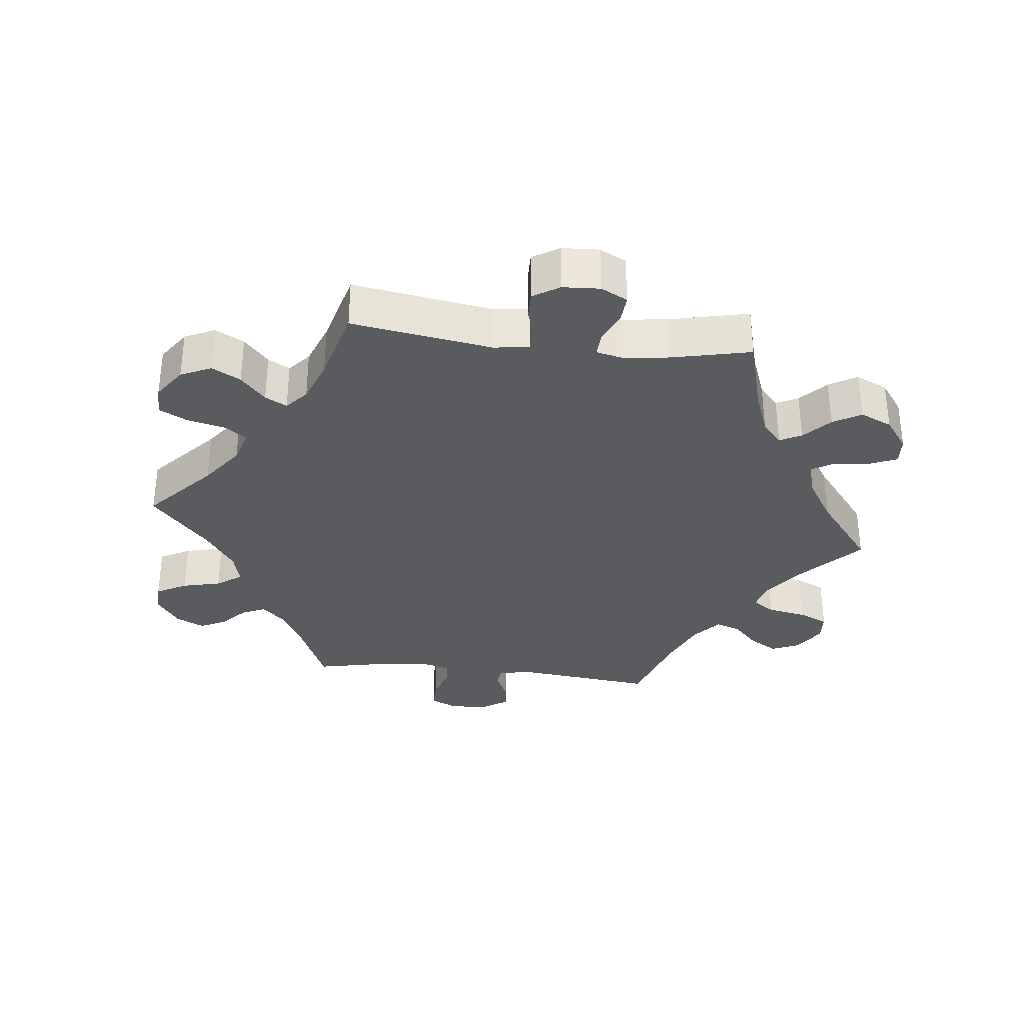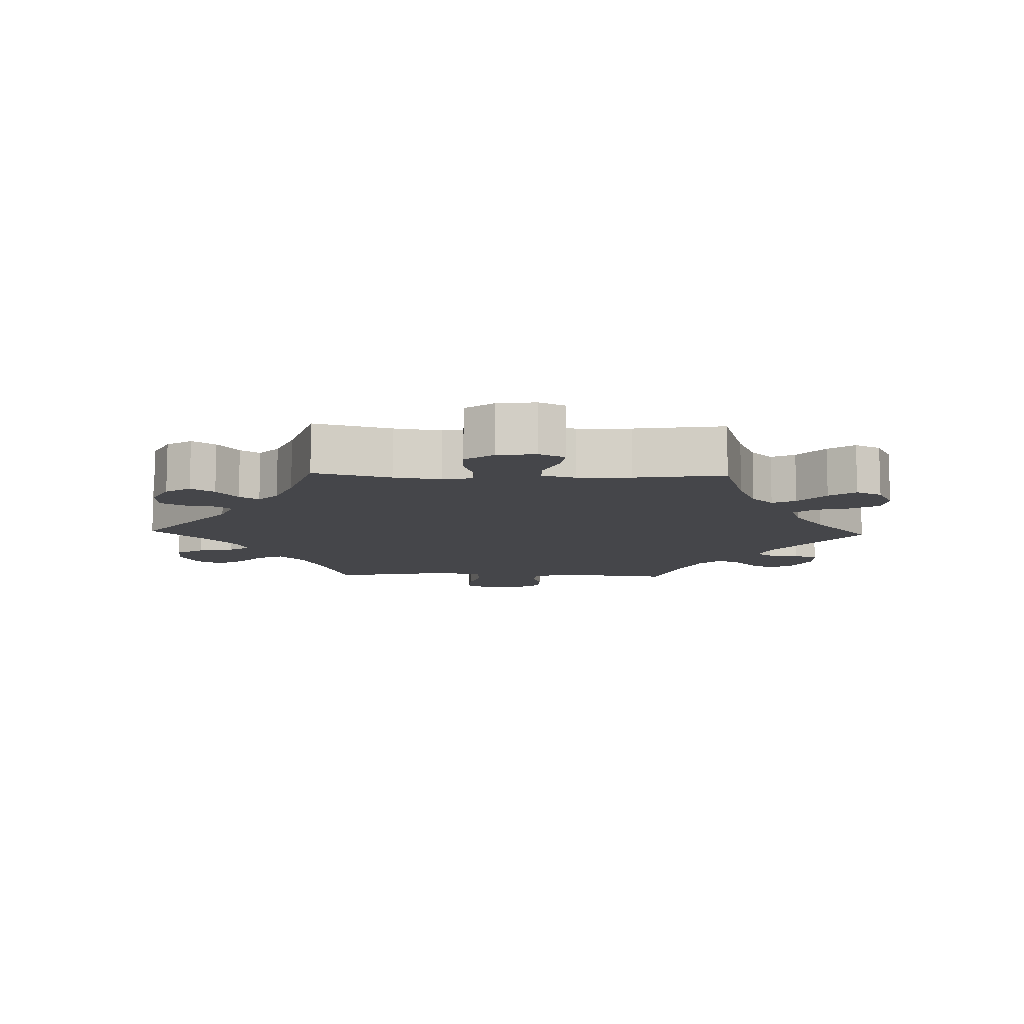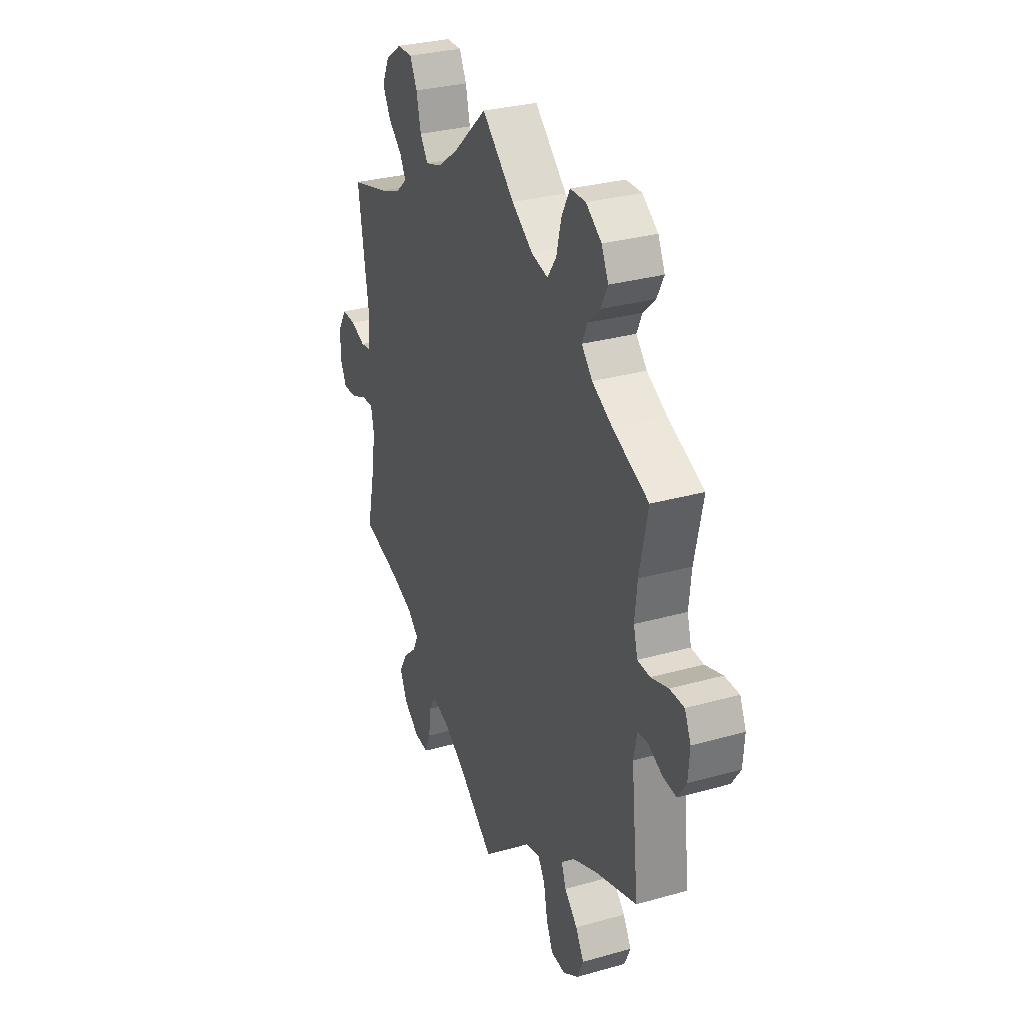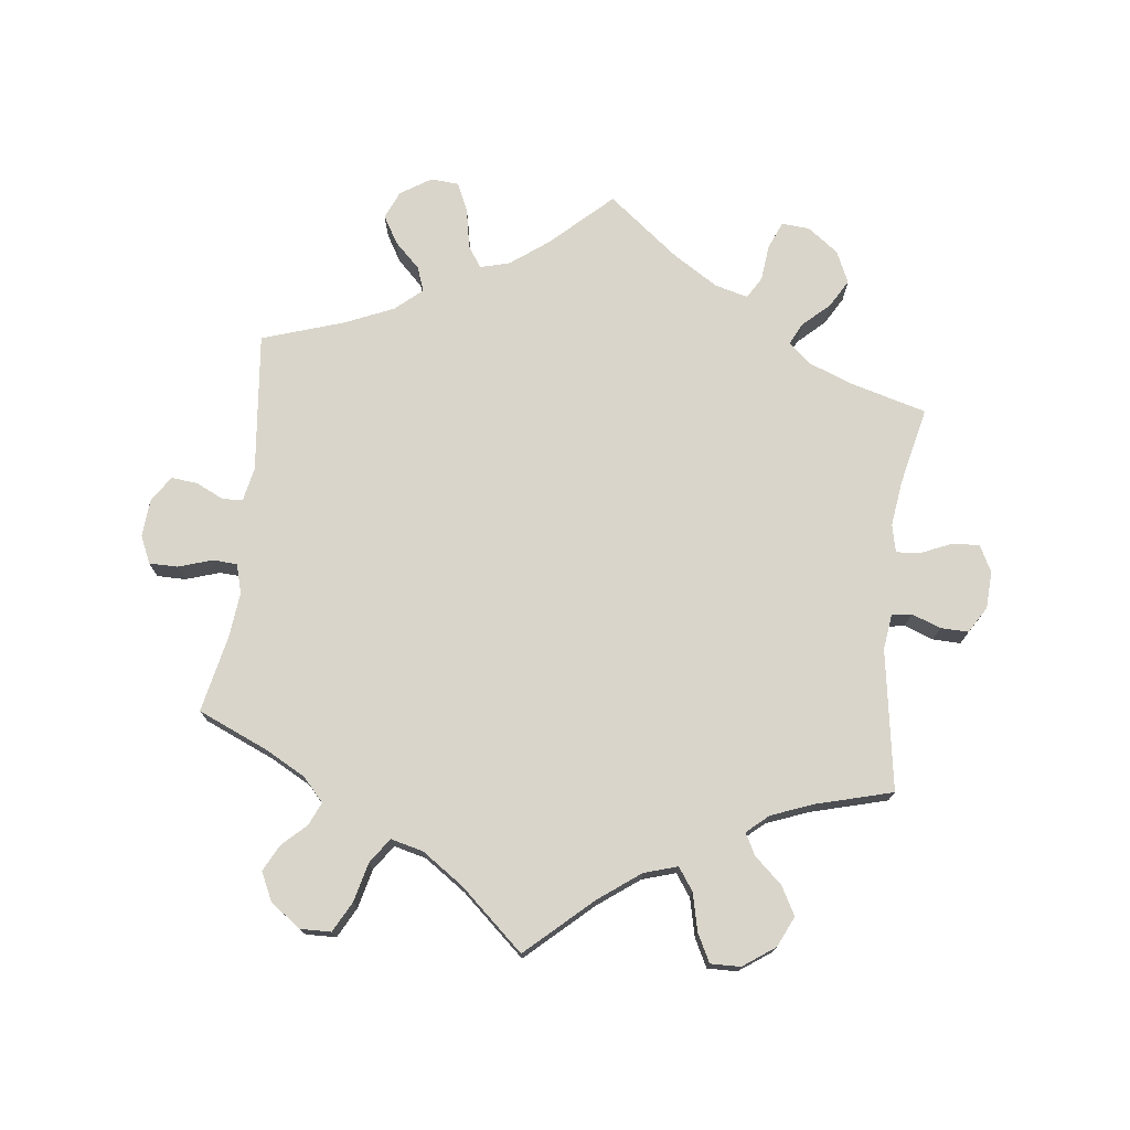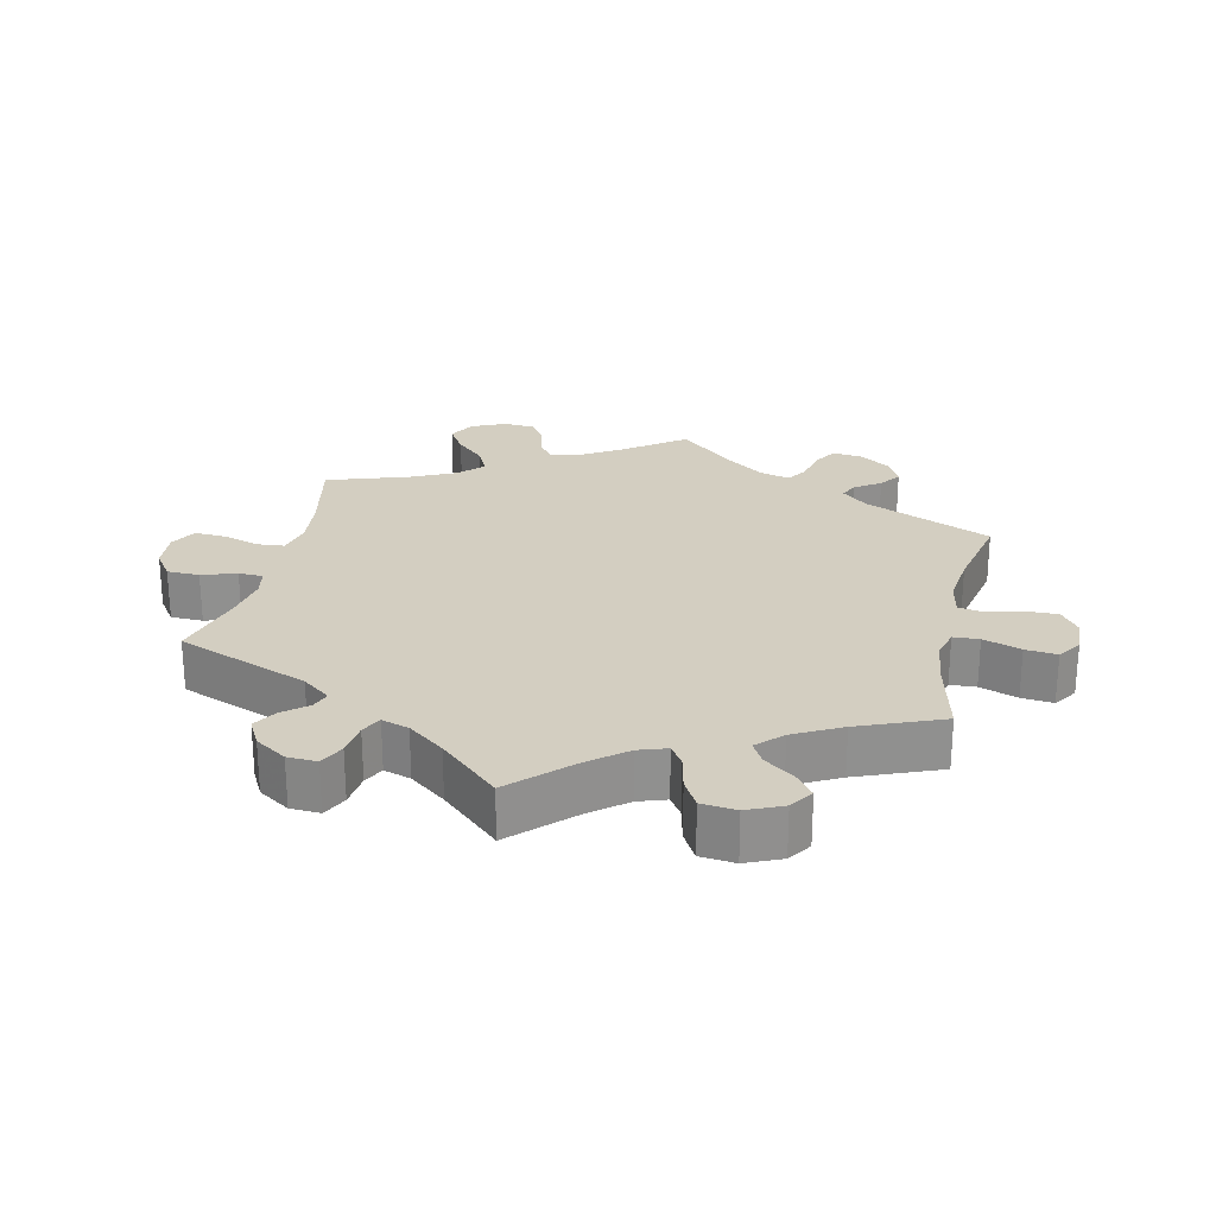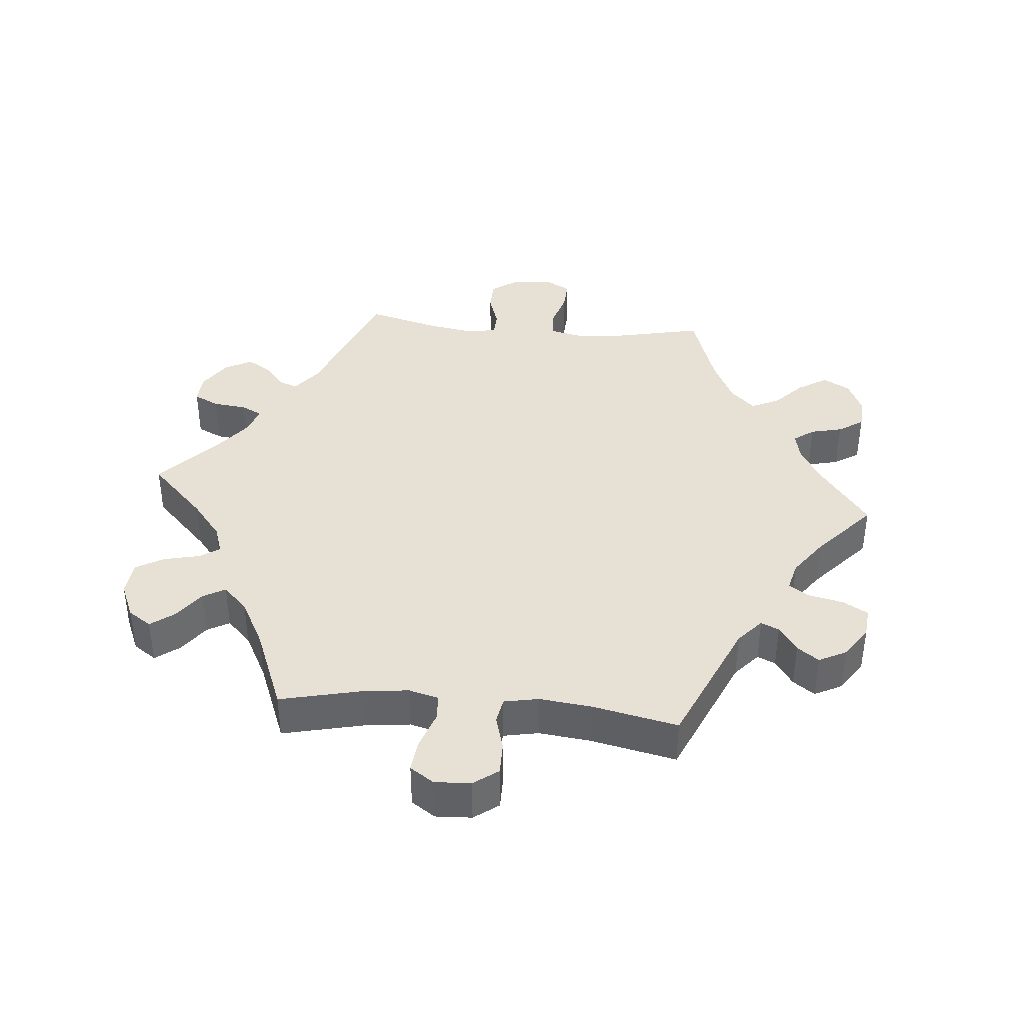
<metadata>
{"format":"obj","ext":"obj","renderer":"f3d","projection":"perspective","resolution":1024,"background":"white","views":[{"elev":-33.2,"azim":83.5,"up":"+Y"},{"elev":-9.9,"azim":148.2,"up":"+Y"},{"elev":30.4,"azim":-112.2,"up":"+Z"},{"elev":74.4,"azim":6.7,"up":"+Y"},{"elev":24.9,"azim":132.6,"up":"+Y"},{"elev":39.3,"azim":-144.8,"up":"+Y"}]}
</metadata>
<code>
v 0.469 0.07 0.082
v 0.476 0.07 0.03
v 0.505 0.07 0.025
v 0.548 0.07 0.041
v 0.589 0.07 0.042
v 0.613 0.07 0.003
v 0.616 0.07 -0.052
v 0.596 0.07 -0.091
v 0.555 0.07 -0.088
v 0.509 0.07 -0.068
v 0.475 0.07 -0.066
v 0.466 0.07 -0.107
v 0.475 0.07 -0.174
v 0.501 0.07 -0.289
v 0.389 0.07 -0.32
v 0.324 0.07 -0.345
v 0.291 0.07 -0.374
v 0.307 0.07 -0.406
v 0.346 0.07 -0.442
v 0.37 0.07 -0.483
v 0.349 0.07 -0.53
v 0.303 0.07 -0.564
v 0.262 0.07 -0.567
v 0.245 0.07 -0.527
v 0.239 0.07 -0.473
v 0.22 0.07 -0.441
v 0.171 0.07 -0.454
v 0.104 0.07 -0.496
v 0 0.07 -0.578
v -0.088 0.07 -0.496
v -0.144 0.07 -0.454
v -0.188 0.07 -0.442
v -0.209 0.07 -0.474
v -0.22 0.07 -0.532
v -0.239 0.07 -0.575
v -0.281 0.07 -0.578
v -0.326 0.07 -0.549
v -0.344 0.07 -0.508
v -0.32 0.07 -0.467
v -0.282 0.07 -0.43
v -0.269 0.07 -0.394
v -0.308 0.07 -0.36
v -0.379 0.07 -0.329
v -0.501 0.07 -0.289
v -0.479 0.07 -0.083
v -0.489 0.07 -0.034
v -0.518 0.07 -0.031
v -0.56 0.07 -0.051
v -0.599 0.07 -0.055
v -0.624 0.07 -0.017
v -0.628 0.07 0.039
v -0.61 0.07 0.079
v -0.568 0.07 0.079
v -0.518 0.07 0.063
v -0.482 0.07 0.065
v -0.47 0.07 0.108
v -0.477 0.07 0.175
v -0.501 0.07 0.288
v -0.397 0.07 0.333
v -0.338 0.07 0.365
v -0.307 0.07 0.399
v -0.322 0.07 0.433
v -0.357 0.07 0.466
v -0.377 0.07 0.505
v -0.357 0.07 0.547
v -0.312 0.07 0.579
v -0.267 0.07 0.578
v -0.243 0.07 0.533
v -0.229 0.07 0.476
v -0.203 0.07 0.439
v -0.155 0.07 0.451
v -0.094 0.07 0.493
v 0 0.07 0.577
v 0.096 0.07 0.49
v 0.157 0.07 0.445
v 0.206 0.07 0.43
v 0.229 0.07 0.463
v 0.242 0.07 0.519
v 0.263 0.07 0.56
v 0.307 0.07 0.559
v 0.354 0.07 0.526
v 0.375 0.07 0.481
v 0.352 0.07 0.439
v 0.312 0.07 0.403
v 0.295 0.07 0.371
v 0.327 0.07 0.343
v 0.39 0.07 0.319
v 0.501 0.07 0.289
v 0.469 0 0.082
v 0.476 0 0.03
v 0.505 0 0.025
v 0.548 0 0.041
v 0.589 0 0.042
v 0.613 0 0.003
v 0.616 0 -0.052
v 0.596 0 -0.091
v 0.555 0 -0.088
v 0.509 0 -0.068
v 0.475 0 -0.066
v 0.466 0 -0.107
v 0.475 0 -0.174
v 0.501 0 -0.289
v 0.389 0 -0.32
v 0.324 0 -0.345
v 0.291 0 -0.374
v 0.307 0 -0.406
v 0.346 0 -0.442
v 0.37 0 -0.483
v 0.349 0 -0.53
v 0.303 0 -0.564
v 0.262 0 -0.567
v 0.245 0 -0.527
v 0.239 0 -0.473
v 0.22 0 -0.441
v 0.171 0 -0.454
v 0.104 0 -0.496
v 0 0 -0.578
v -0.088 0 -0.496
v -0.144 0 -0.454
v -0.188 0 -0.442
v -0.209 0 -0.474
v -0.22 0 -0.532
v -0.239 0 -0.575
v -0.281 0 -0.578
v -0.326 0 -0.549
v -0.344 0 -0.508
v -0.32 0 -0.467
v -0.282 0 -0.43
v -0.269 0 -0.394
v -0.308 0 -0.36
v -0.379 0 -0.329
v -0.501 0 -0.289
v -0.479 0 -0.083
v -0.489 0 -0.034
v -0.518 0 -0.031
v -0.56 0 -0.051
v -0.599 0 -0.055
v -0.624 0 -0.017
v -0.628 0 0.039
v -0.61 0 0.079
v -0.568 0 0.079
v -0.518 0 0.063
v -0.482 0 0.065
v -0.47 0 0.108
v -0.477 0 0.175
v -0.501 0 0.288
v -0.397 0 0.333
v -0.338 0 0.365
v -0.307 0 0.399
v -0.322 0 0.433
v -0.357 0 0.466
v -0.377 0 0.505
v -0.357 0 0.547
v -0.312 0 0.579
v -0.267 0 0.578
v -0.243 0 0.533
v -0.229 0 0.476
v -0.203 0 0.439
v -0.155 0 0.451
v -0.094 0 0.493
v 0 0 0.577
v 0.096 0 0.49
v 0.157 0 0.445
v 0.206 0 0.43
v 0.229 0 0.463
v 0.242 0 0.519
v 0.263 0 0.56
v 0.307 0 0.559
v 0.354 0 0.526
v 0.375 0 0.481
v 0.352 0 0.439
v 0.312 0 0.403
v 0.295 0 0.371
v 0.327 0 0.343
v 0.39 0 0.319
v 0.501 0 0.289
f 87 88 1
f 86 87 1 2
f 85 86 2
f 81 82 83 84
f 81 84 85
f 80 81 85
f 77 78 79 80
f 76 77 80 85
f 75 76 85 2
f 72 73 74
f 71 72 74 75
f 70 71 75 2
f 66 67 68 69
f 66 69 70
f 65 66 70
f 62 63 64 65
f 61 62 65 70
f 60 61 70 2
f 57 58 59
f 56 57 59 60
f 55 56 60 2
f 51 52 53 54
f 47 48 49 50
f 46 47 50 51
f 43 44 45
f 42 43 45 46
f 41 42 46
f 37 38 39 40
f 35 36 37 40
f 33 34 35 40
f 32 33 40 41
f 31 32 41 46
f 28 29 30
f 27 28 30 31
f 26 27 31 46
f 22 23 24 25
f 22 25 26
f 21 22 26
f 18 19 20 21
f 17 18 21 26
f 13 14 15
f 12 13 15 16
f 11 12 16 17
f 7 8 9 10
f 7 10 11
f 6 7 11
f 3 4 5 6
f 3 6 11
f 46 51 54 55
f 17 26 46 55
f 11 17 55
f 2 3 11 55
f 89 176 175
f 90 89 175 174
f 90 174 173
f 172 171 170 169
f 173 172 169
f 173 169 168
f 168 167 166 165
f 173 168 165 164
f 90 173 164 163
f 162 161 160
f 163 162 160 159
f 90 163 159 158
f 157 156 155 154
f 158 157 154
f 158 154 153
f 153 152 151 150
f 158 153 150 149
f 90 158 149 148
f 147 146 145
f 148 147 145 144
f 90 148 144 143
f 142 141 140 139
f 138 137 136 135
f 139 138 135 134
f 133 132 131
f 134 133 131 130
f 134 130 129
f 128 127 126 125
f 128 125 124 123
f 128 123 122 121
f 129 128 121 120
f 134 129 120 119
f 118 117 116
f 119 118 116 115
f 134 119 115 114
f 113 112 111 110
f 114 113 110
f 114 110 109
f 109 108 107 106
f 114 109 106 105
f 103 102 101
f 104 103 101 100
f 105 104 100 99
f 98 97 96 95
f 99 98 95
f 99 95 94
f 94 93 92 91
f 99 94 91
f 143 142 139 134
f 143 134 114 105
f 143 105 99
f 143 99 91 90
f 1 89 90 2
f 2 90 91 3
f 3 91 92 4
f 4 92 93 5
f 5 93 94 6
f 6 94 95 7
f 7 95 96 8
f 8 96 97 9
f 9 97 98 10
f 10 98 99 11
f 11 99 100 12
f 12 100 101 13
f 13 101 102 14
f 14 102 103 15
f 15 103 104 16
f 16 104 105 17
f 17 105 106 18
f 18 106 107 19
f 19 107 108 20
f 20 108 109 21
f 21 109 110 22
f 22 110 111 23
f 23 111 112 24
f 24 112 113 25
f 25 113 114 26
f 26 114 115 27
f 27 115 116 28
f 28 116 117 29
f 29 117 118 30
f 30 118 119 31
f 31 119 120 32
f 32 120 121 33
f 33 121 122 34
f 34 122 123 35
f 35 123 124 36
f 36 124 125 37
f 37 125 126 38
f 38 126 127 39
f 39 127 128 40
f 40 128 129 41
f 41 129 130 42
f 42 130 131 43
f 43 131 132 44
f 44 132 133 45
f 45 133 134 46
f 46 134 135 47
f 47 135 136 48
f 48 136 137 49
f 49 137 138 50
f 50 138 139 51
f 51 139 140 52
f 52 140 141 53
f 53 141 142 54
f 54 142 143 55
f 55 143 144 56
f 56 144 145 57
f 57 145 146 58
f 58 146 147 59
f 59 147 148 60
f 60 148 149 61
f 61 149 150 62
f 62 150 151 63
f 63 151 152 64
f 64 152 153 65
f 65 153 154 66
f 66 154 155 67
f 67 155 156 68
f 68 156 157 69
f 69 157 158 70
f 70 158 159 71
f 71 159 160 72
f 72 160 161 73
f 73 161 162 74
f 74 162 163 75
f 75 163 164 76
f 76 164 165 77
f 77 165 166 78
f 78 166 167 79
f 79 167 168 80
f 80 168 169 81
f 81 169 170 82
f 82 170 171 83
f 83 171 172 84
f 84 172 173 85
f 85 173 174 86
f 86 174 175 87
f 87 175 176 88
f 88 176 89 1

</code>
